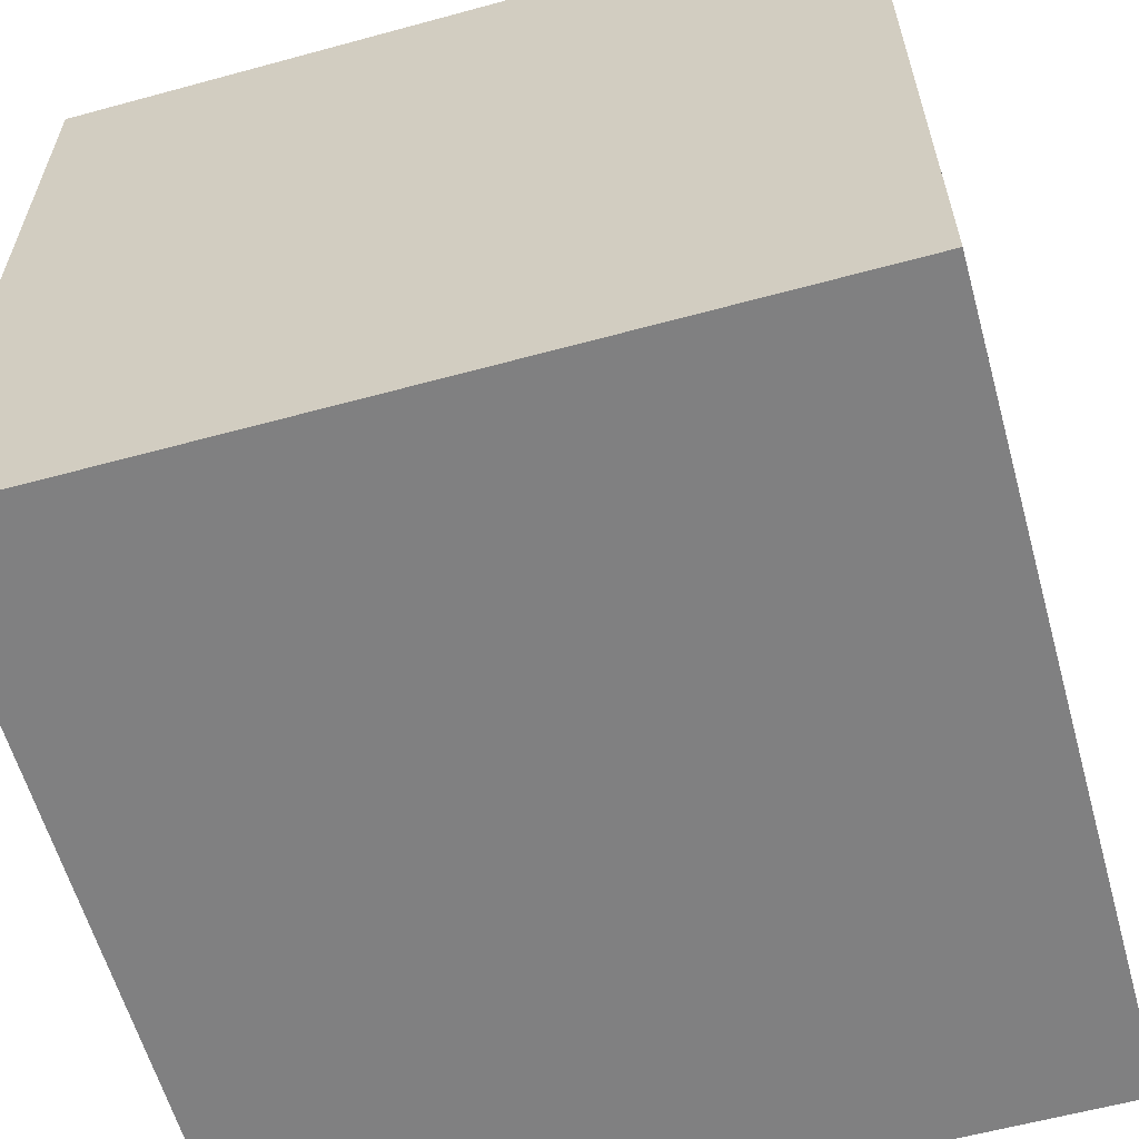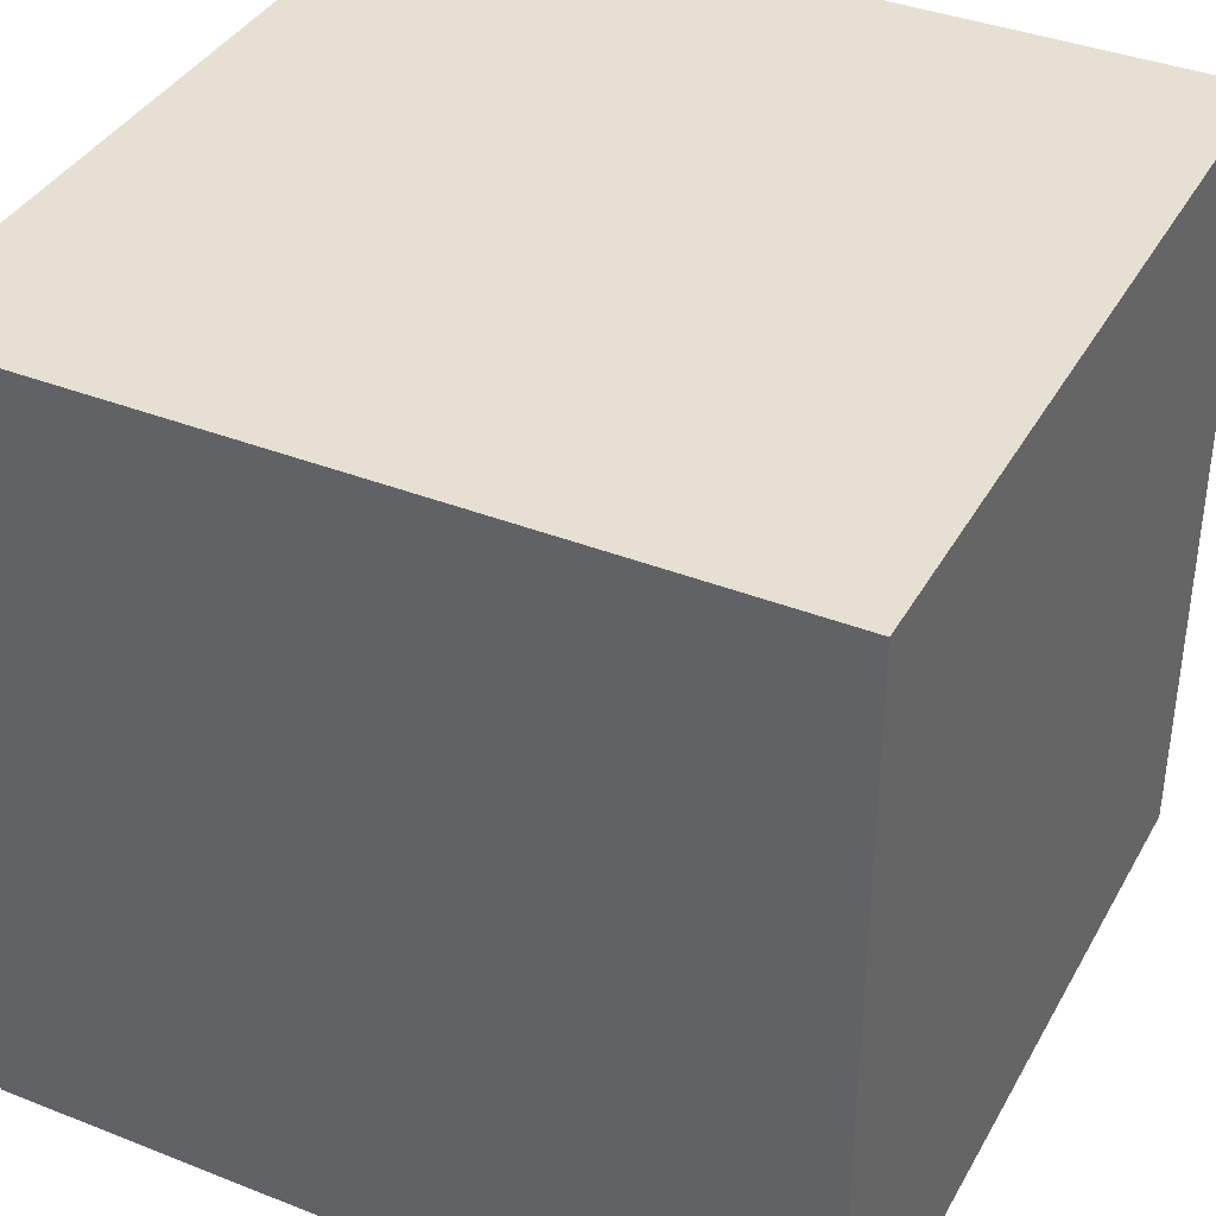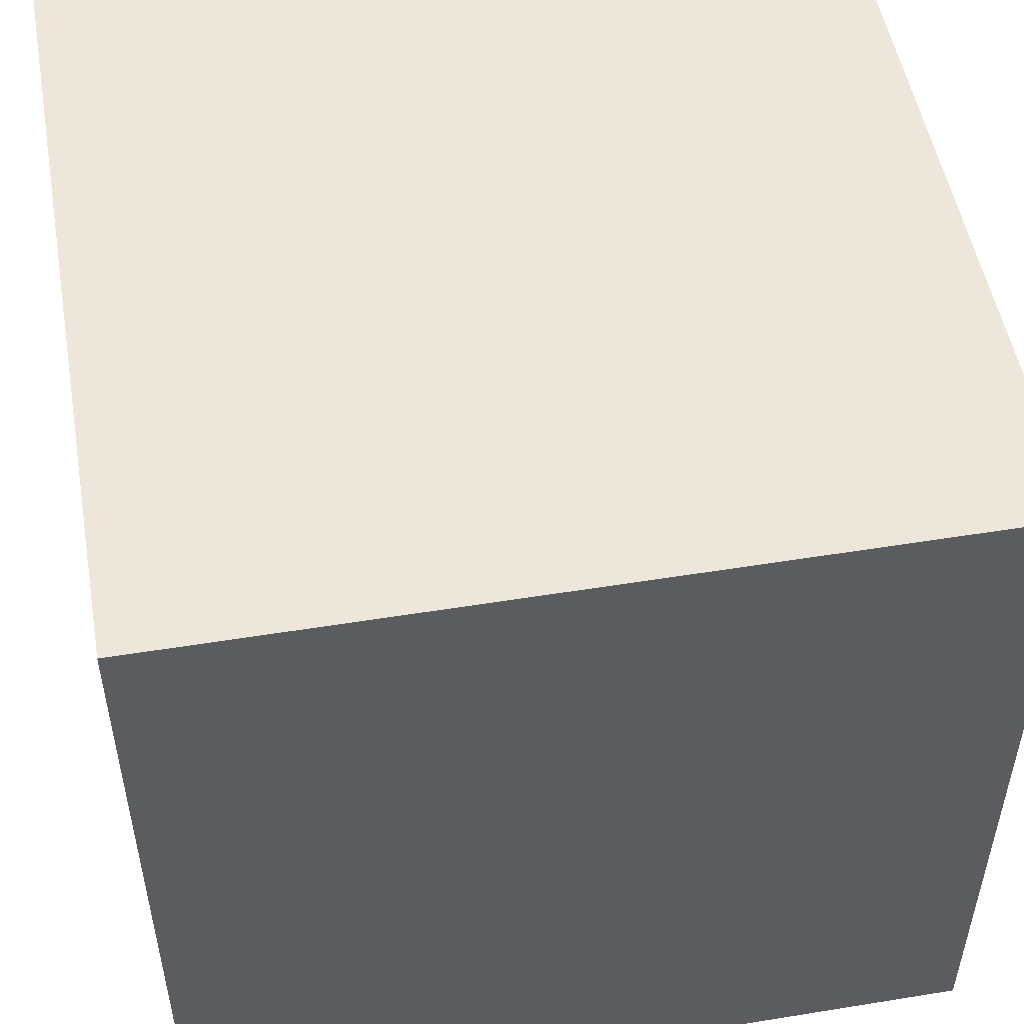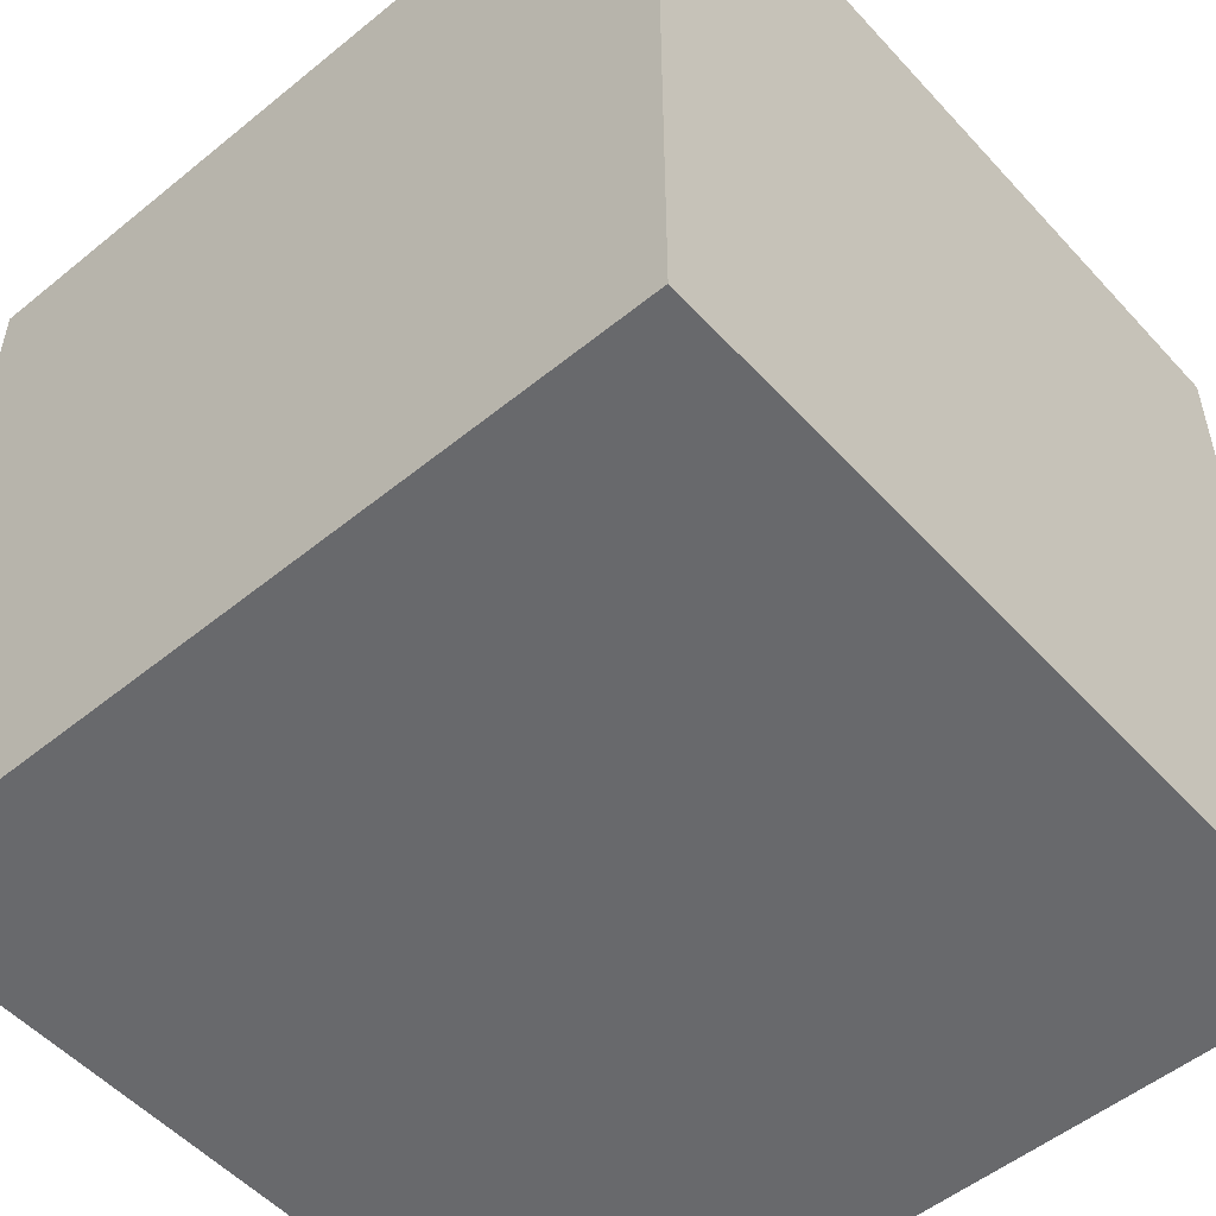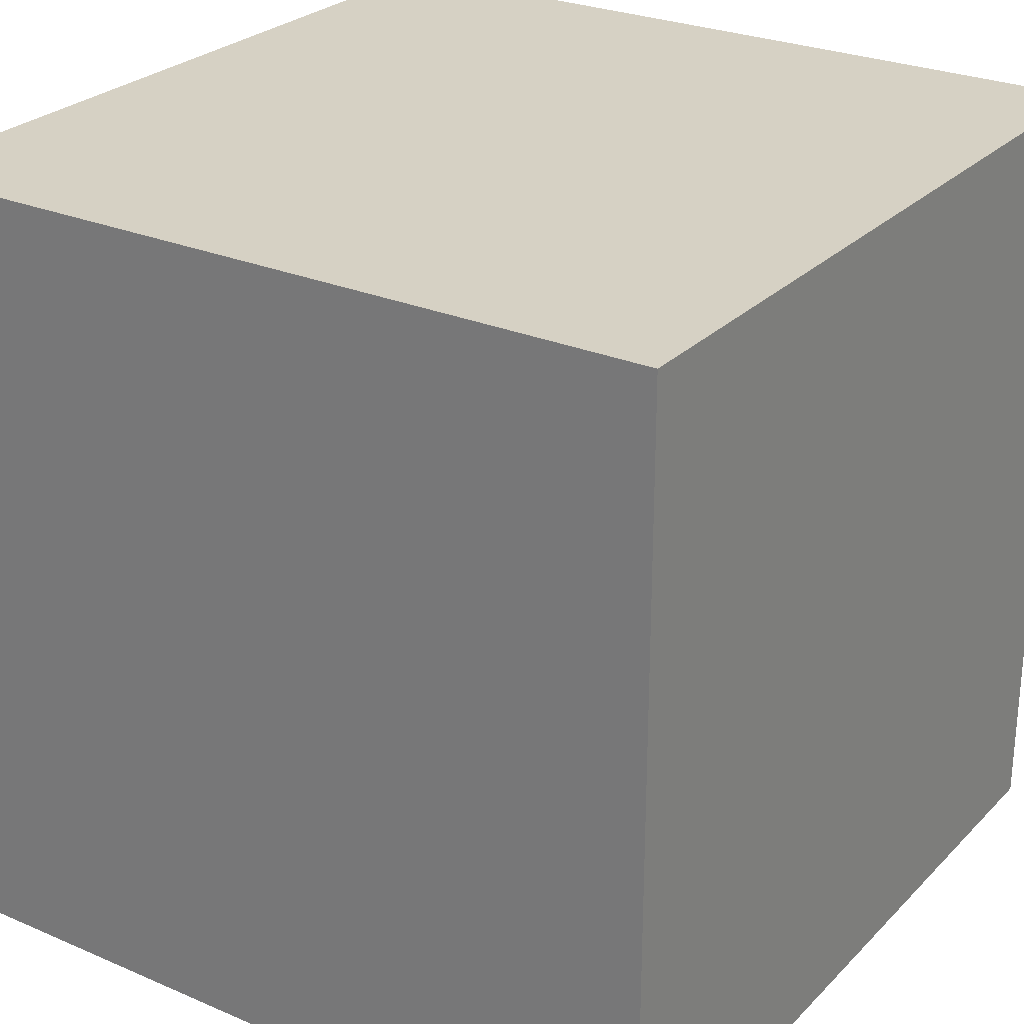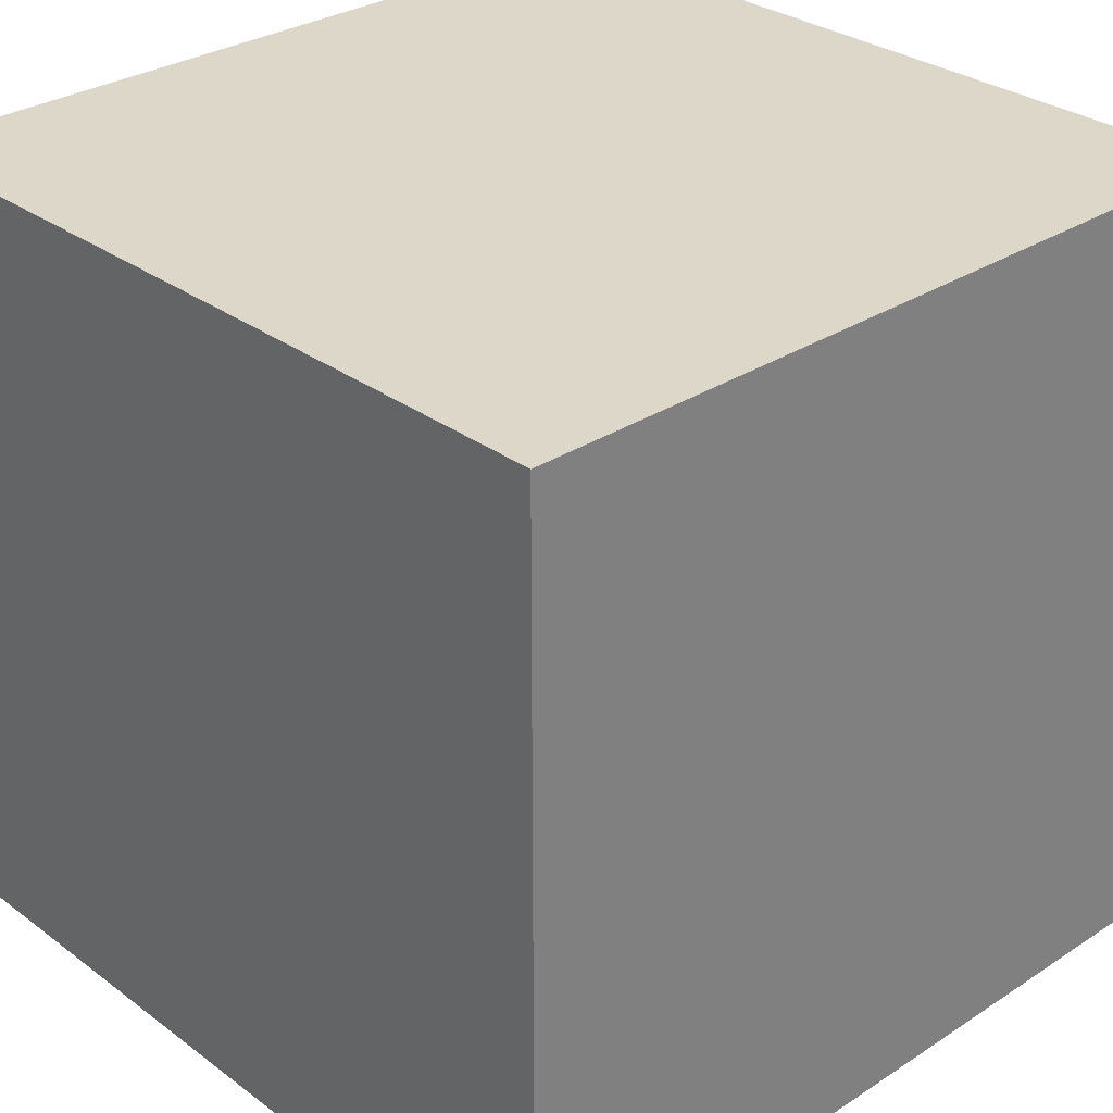
<metadata>
{"format":"obj","ext":"obj","renderer":"f3d","projection":"perspective","resolution":1024,"background":"white","views":[{"elev":-60.1,"azim":105.6,"up":"+Y"},{"elev":38.3,"azim":26.5,"up":"+Z"},{"elev":51.6,"azim":80.0,"up":"+Y"},{"elev":-52.8,"azim":-48.9,"up":"+Z"},{"elev":26.7,"azim":-56.2,"up":"+Y"},{"elev":30.3,"azim":46.8,"up":"+Z"}]}
</metadata>
<code>
o Cube
v -0.2195 -0.2195 0.2195
v -0.2195 0.2195 0.2195
v -0.2195 -0.2195 -0.2195
v -0.2195 0.2195 -0.2195
v 0.2195 -0.2195 0.2195
v 0.2195 0.2195 0.2195
v 0.2195 -0.2195 -0.2195
v 0.2195 0.2195 -0.2195
f 1 2 4 3
f 3 4 8 7
f 7 8 6 5
f 5 6 2 1
f 3 7 5 1
f 8 4 2 6

</code>
